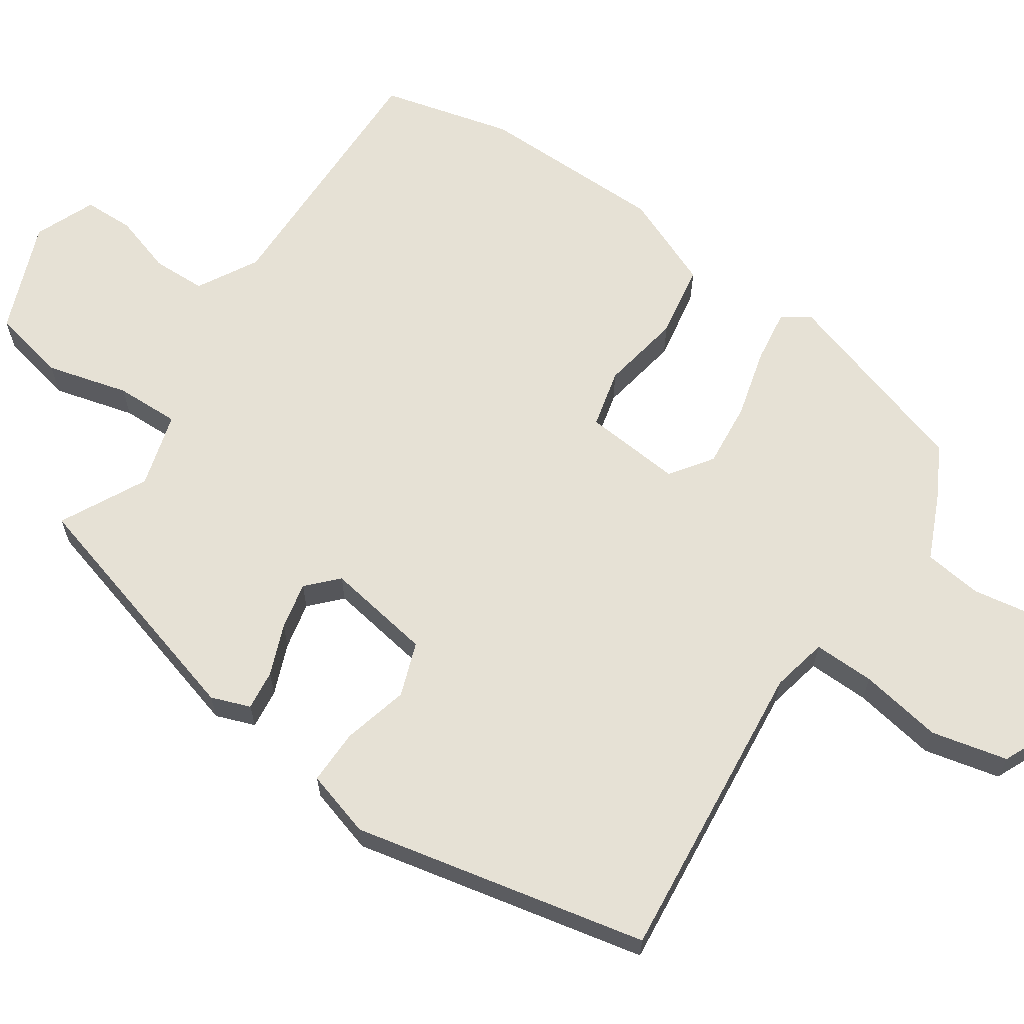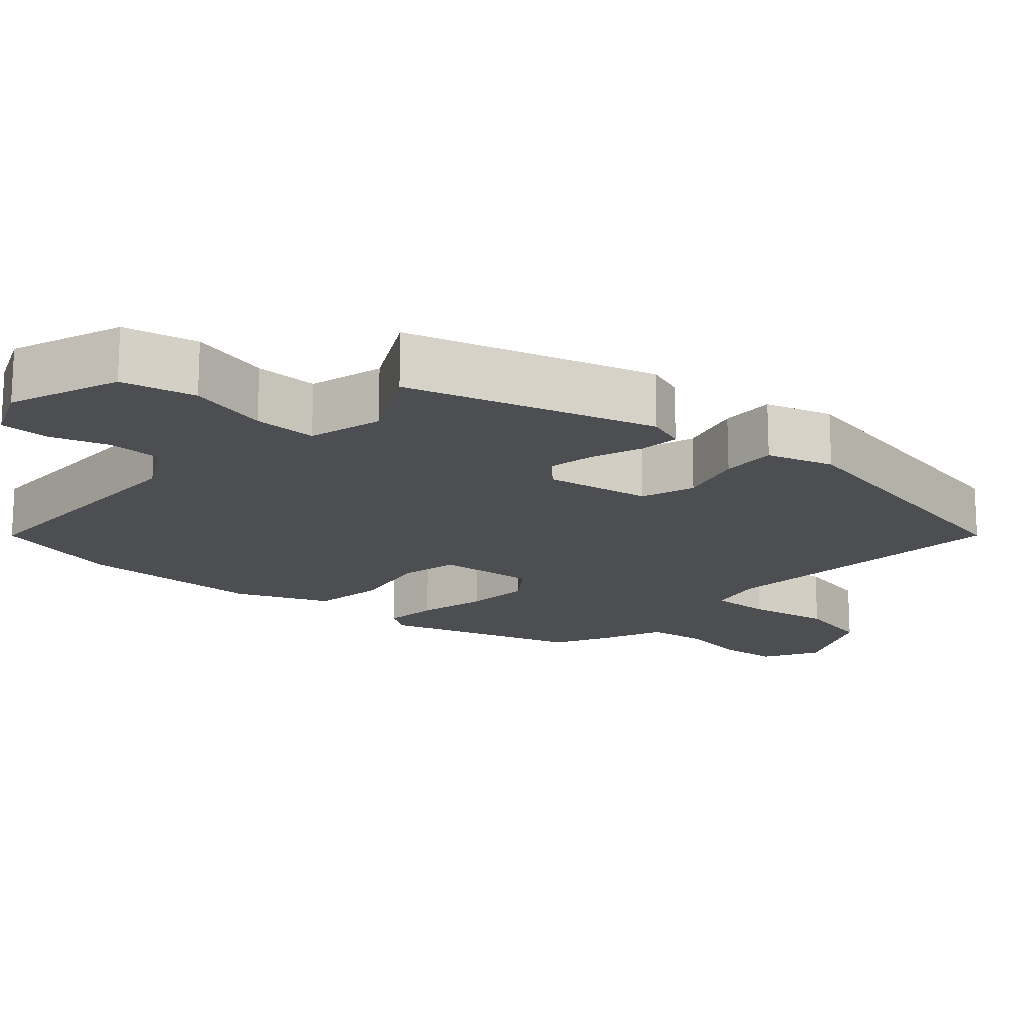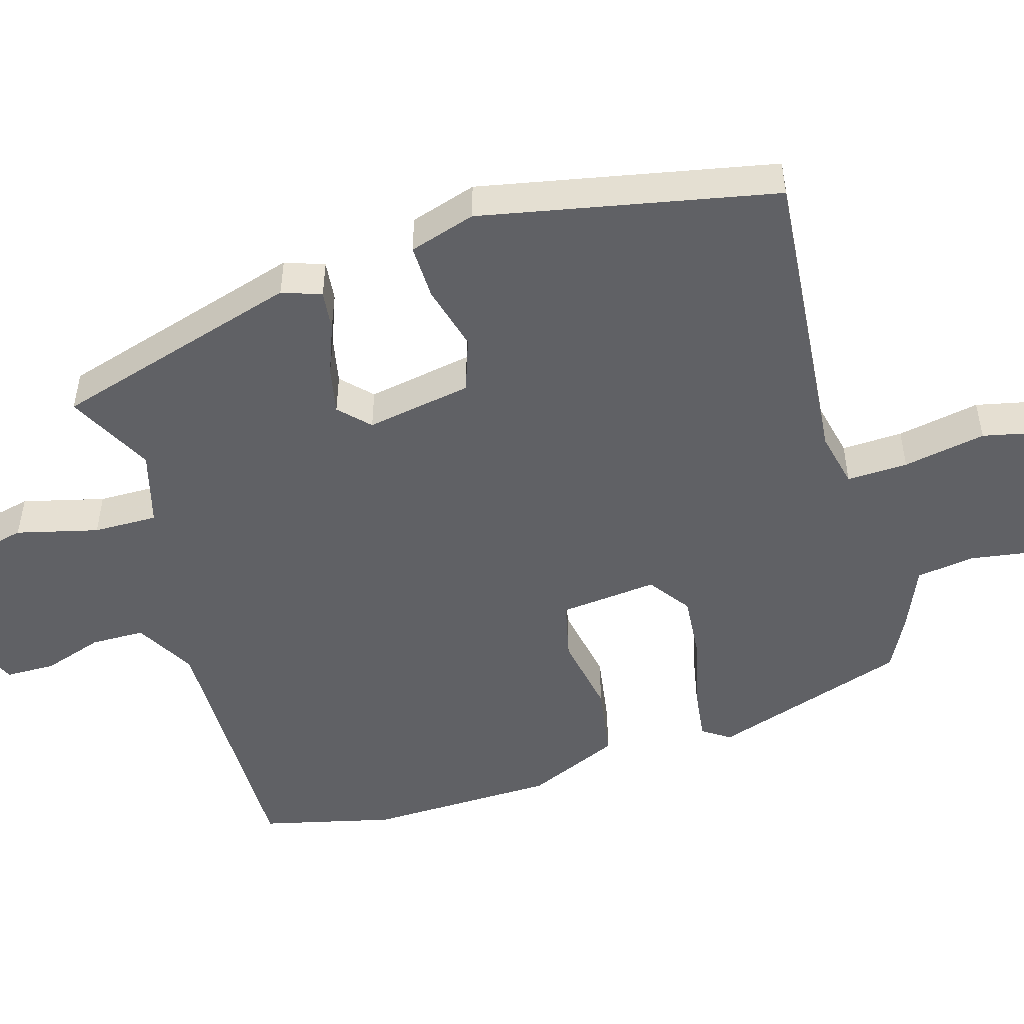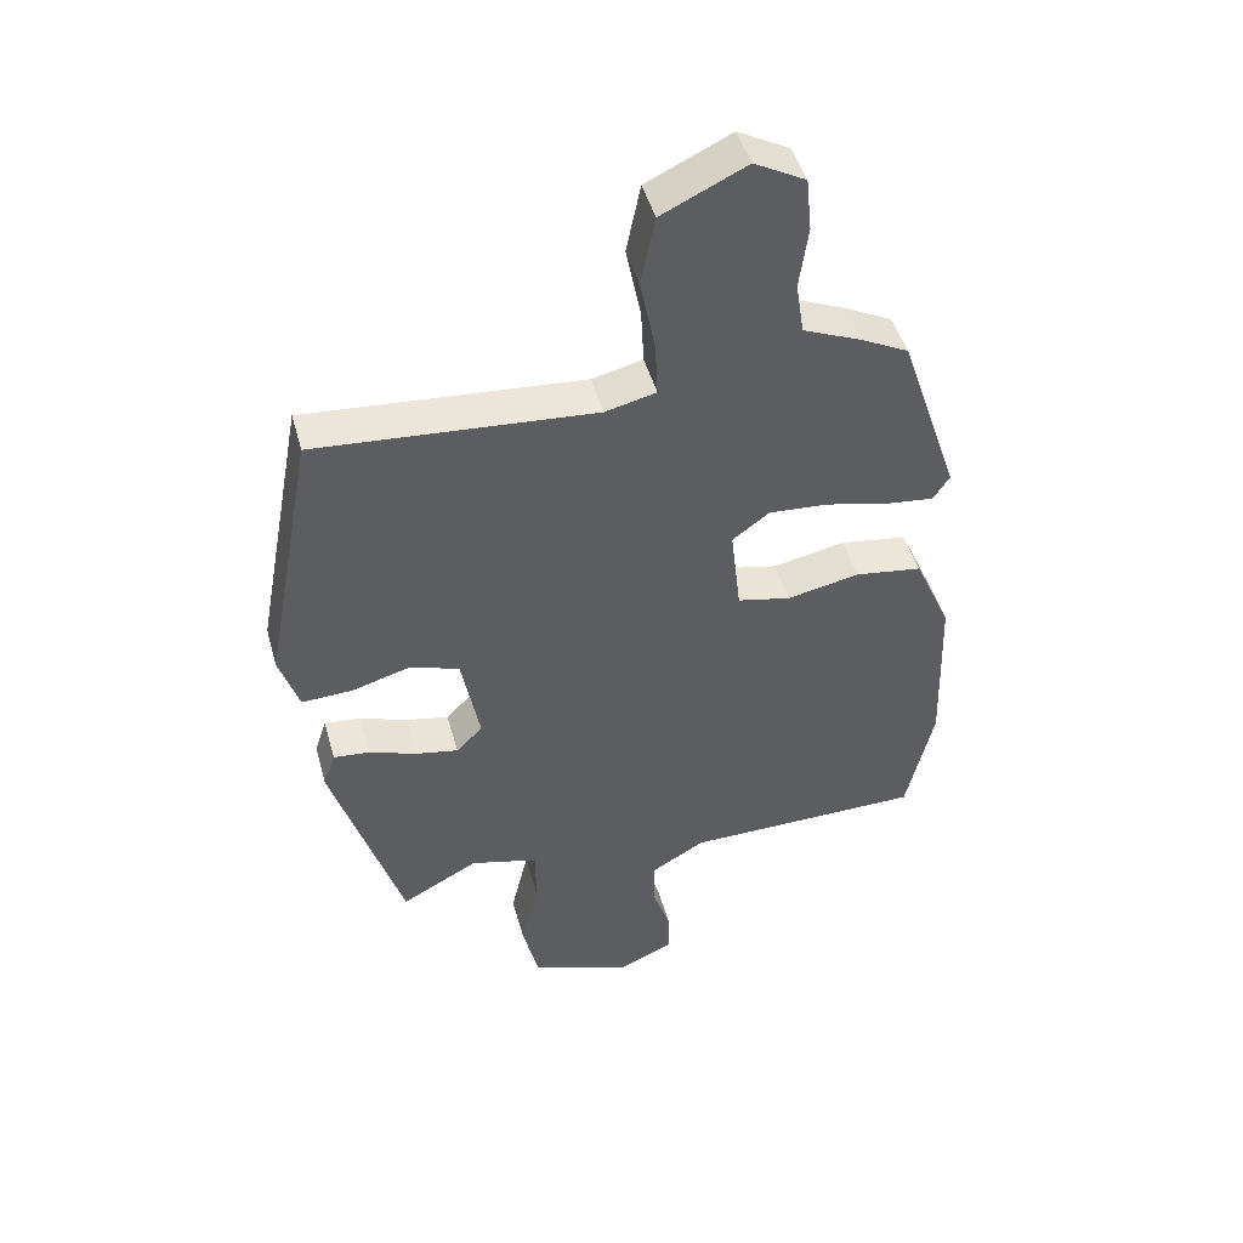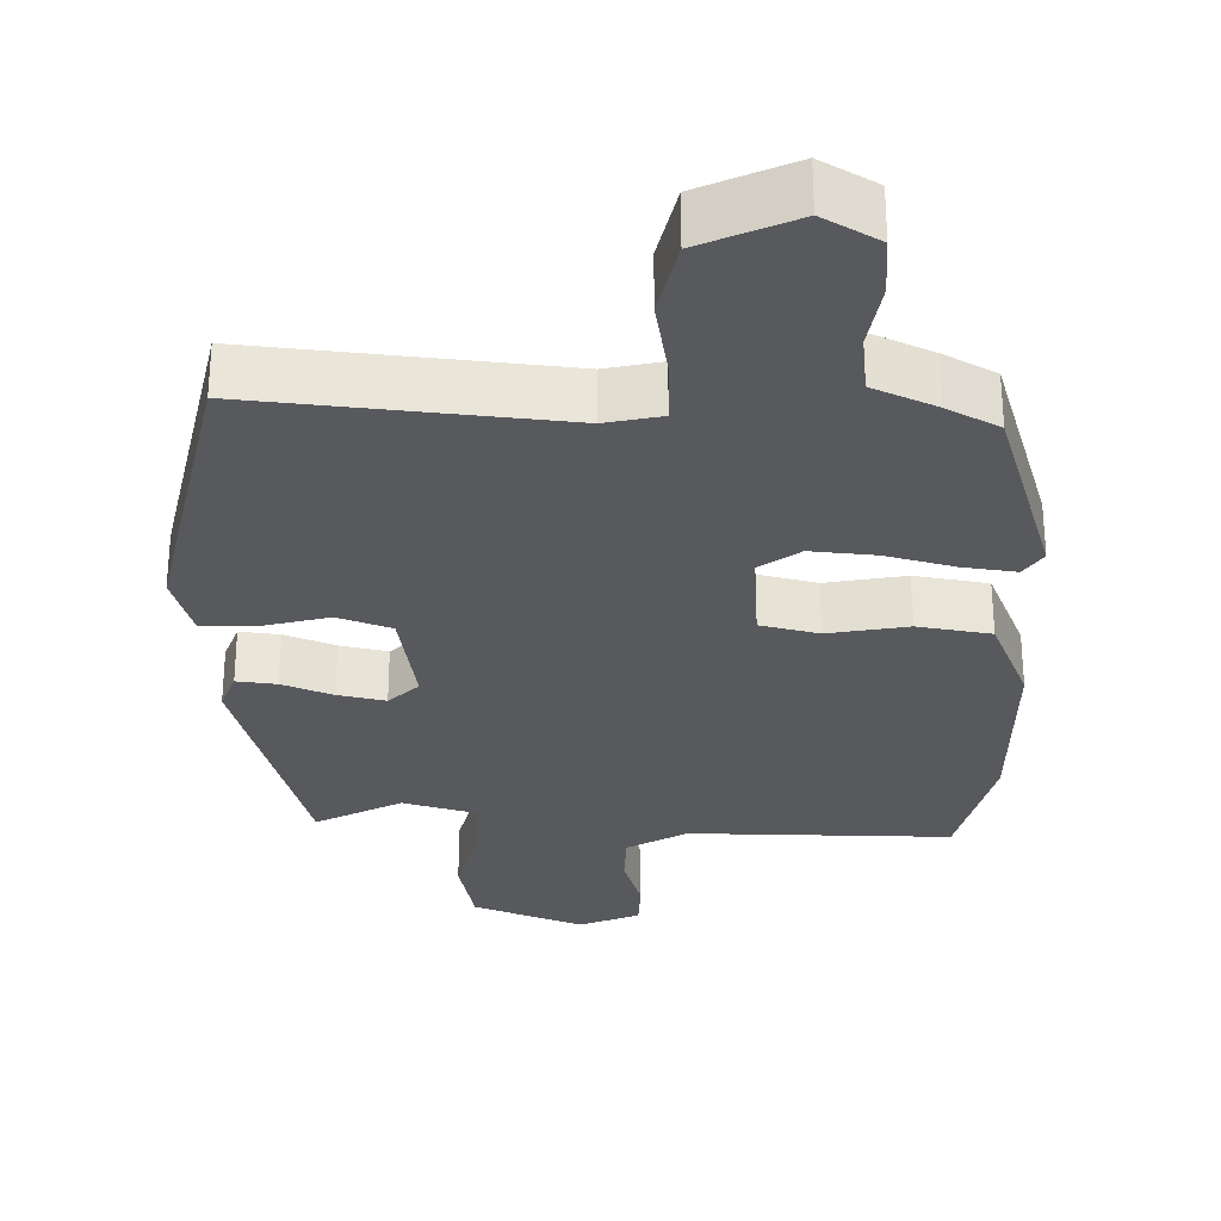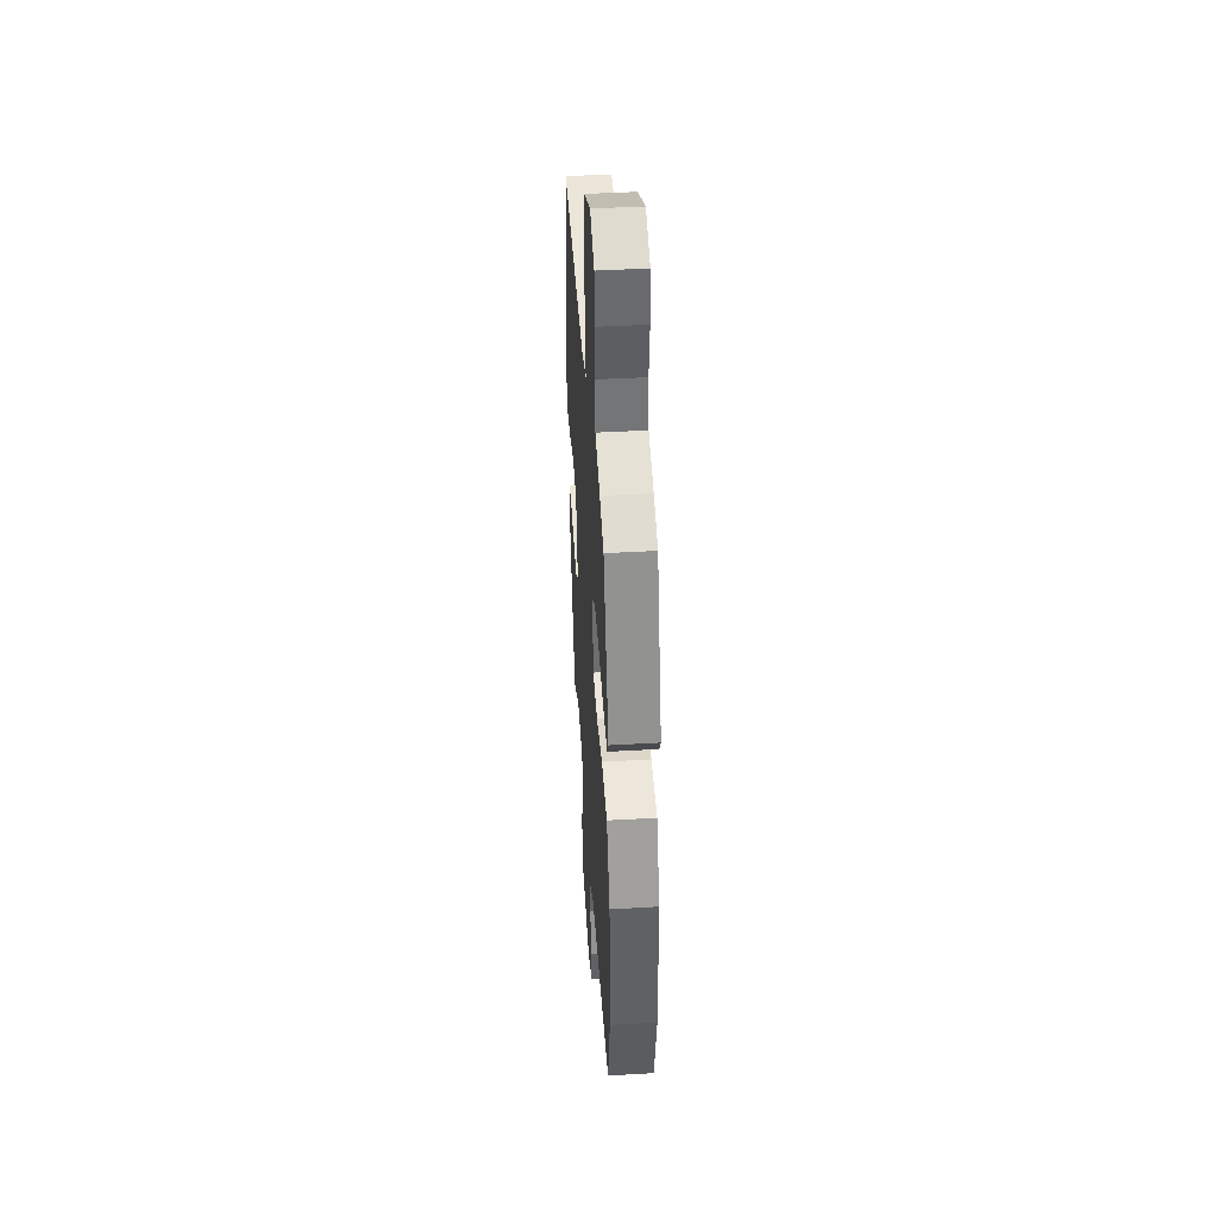
<metadata>
{"format":"obj","ext":"obj","renderer":"f3d","projection":"perspective","resolution":1024,"background":"white","views":[{"elev":64.5,"azim":-57.3,"up":"+Y"},{"elev":-17.2,"azim":-132.3,"up":"+Y"},{"elev":-50.3,"azim":-74.4,"up":"+Y"},{"elev":46.7,"azim":-15.3,"up":"+Z"},{"elev":-30.0,"azim":-2.5,"up":"+Y"},{"elev":42.7,"azim":86.0,"up":"+Z"}]}
</metadata>
<code>
v 0.534 0.07 -0.351
v 0.494 0.07 -0.527
v 0.14 0.07 -0.532
v 0.061 0.07 -0.579
v 0.061 0.07 -0.651
v 0.088 0.07 -0.73
v 0.088 0.07 -0.797
v 0.008 0.07 -0.833
v -0.142 0.07 -0.779
v -0.166 0.07 -0.679
v -0.14 0.07 -0.569
v -0.14 0.07 -0.483
v -0.241 0.07 -0.457
v -0.355 0.07 -0.519
v -0.459 0.07 -0.186
v -0.441 0.07 -0.133
v -0.387 0.07 -0.138
v -0.318 0.07 -0.163
v -0.254 0.07 -0.175
v -0.215 0.07 -0.136
v -0.242 0.07 0.006
v -0.315 0.07 0.03
v -0.403 0.07 0.005
v -0.477 0.07 0.002
v -0.506 0.07 0.091
v -0.432 0.07 0.489
v -0.02 0.07 0.458
v 0.055 0.07 0.476
v 0.051 0.07 0.558
v 0.029 0.07 0.669
v 0.05 0.07 0.772
v 0.175 0.07 0.832
v 0.251 0.07 0.791
v 0.259 0.07 0.711
v 0.246 0.07 0.618
v 0.258 0.07 0.54
v 0.344 0.07 0.504
v 0.415 0.07 0.468
v 0.503 0.07 0.206
v 0.479 0.07 0.169
v 0.407 0.07 0.177
v 0.314 0.07 0.199
v 0.226 0.07 0.205
v 0.171 0.07 0.164
v 0.186 0.07 0.033
v 0.265 0.07 0.016
v 0.372 0.07 0.038
v 0.471 0.07 0.024
v 0.526 0.07 -0.1
v 0.534 0 -0.351
v 0.494 0 -0.527
v 0.14 0 -0.532
v 0.061 0 -0.579
v 0.061 0 -0.651
v 0.088 0 -0.73
v 0.088 0 -0.797
v 0.008 0 -0.833
v -0.142 0 -0.779
v -0.166 0 -0.679
v -0.14 0 -0.569
v -0.14 0 -0.483
v -0.241 0 -0.457
v -0.355 0 -0.519
v -0.459 0 -0.186
v -0.441 0 -0.133
v -0.387 0 -0.138
v -0.318 0 -0.163
v -0.254 0 -0.175
v -0.215 0 -0.136
v -0.242 0 0.006
v -0.315 0 0.03
v -0.403 0 0.005
v -0.477 0 0.002
v -0.506 0 0.091
v -0.432 0 0.489
v -0.02 0 0.458
v 0.055 0 0.476
v 0.051 0 0.558
v 0.029 0 0.669
v 0.05 0 0.772
v 0.175 0 0.832
v 0.251 0 0.791
v 0.259 0 0.711
v 0.246 0 0.618
v 0.258 0 0.54
v 0.344 0 0.504
v 0.415 0 0.468
v 0.503 0 0.206
v 0.479 0 0.169
v 0.407 0 0.177
v 0.314 0 0.199
v 0.226 0 0.205
v 0.171 0 0.164
v 0.186 0 0.033
v 0.265 0 0.016
v 0.372 0 0.038
v 0.471 0 0.024
v 0.526 0 -0.1
f 1 2 3
f 49 1 3
f 48 49 3
f 47 48 3
f 46 47 3
f 45 46 3 4
f 44 45 4
f 40 41 42
f 39 40 42
f 38 39 42
f 37 38 42
f 36 37 42
f 36 42 43
f 35 36 43 44
f 34 35 44
f 33 34 44
f 32 33 44
f 31 32 44
f 30 31 44
f 29 30 44
f 25 26 27
f 24 25 27
f 23 24 27
f 22 23 27
f 21 22 27 28
f 20 21 28
f 16 17 18
f 15 16 18
f 14 15 18
f 13 14 18
f 12 13 18 19
f 9 10 11
f 8 9 11
f 7 8 11
f 6 7 11
f 5 6 11
f 4 5 11 12
f 12 19 20
f 4 12 20
f 44 4 20
f 44 20 28
f 28 29 44
f 52 51 50
f 52 50 98
f 52 98 97
f 52 97 96
f 52 96 95
f 53 52 95 94
f 53 94 93
f 91 90 89
f 91 89 88
f 91 88 87
f 91 87 86
f 91 86 85
f 92 91 85
f 93 92 85 84
f 93 84 83
f 93 83 82
f 93 82 81
f 93 81 80
f 93 80 79
f 93 79 78
f 76 75 74
f 76 74 73
f 76 73 72
f 76 72 71
f 77 76 71 70
f 77 70 69
f 67 66 65
f 67 65 64
f 67 64 63
f 67 63 62
f 68 67 62 61
f 60 59 58
f 60 58 57
f 60 57 56
f 60 56 55
f 60 55 54
f 61 60 54 53
f 69 68 61
f 69 61 53
f 69 53 93
f 77 69 93
f 93 78 77
f 1 50 51 2
f 2 51 52 3
f 3 52 53 4
f 4 53 54 5
f 5 54 55 6
f 6 55 56 7
f 7 56 57 8
f 8 57 58 9
f 9 58 59 10
f 10 59 60 11
f 11 60 61 12
f 12 61 62 13
f 13 62 63 14
f 14 63 64 15
f 15 64 65 16
f 16 65 66 17
f 17 66 67 18
f 18 67 68 19
f 19 68 69 20
f 20 69 70 21
f 21 70 71 22
f 22 71 72 23
f 23 72 73 24
f 24 73 74 25
f 25 74 75 26
f 26 75 76 27
f 27 76 77 28
f 28 77 78 29
f 29 78 79 30
f 30 79 80 31
f 31 80 81 32
f 32 81 82 33
f 33 82 83 34
f 34 83 84 35
f 35 84 85 36
f 36 85 86 37
f 37 86 87 38
f 38 87 88 39
f 39 88 89 40
f 40 89 90 41
f 41 90 91 42
f 42 91 92 43
f 43 92 93 44
f 44 93 94 45
f 45 94 95 46
f 46 95 96 47
f 47 96 97 48
f 48 97 98 49
f 49 98 50 1

</code>
